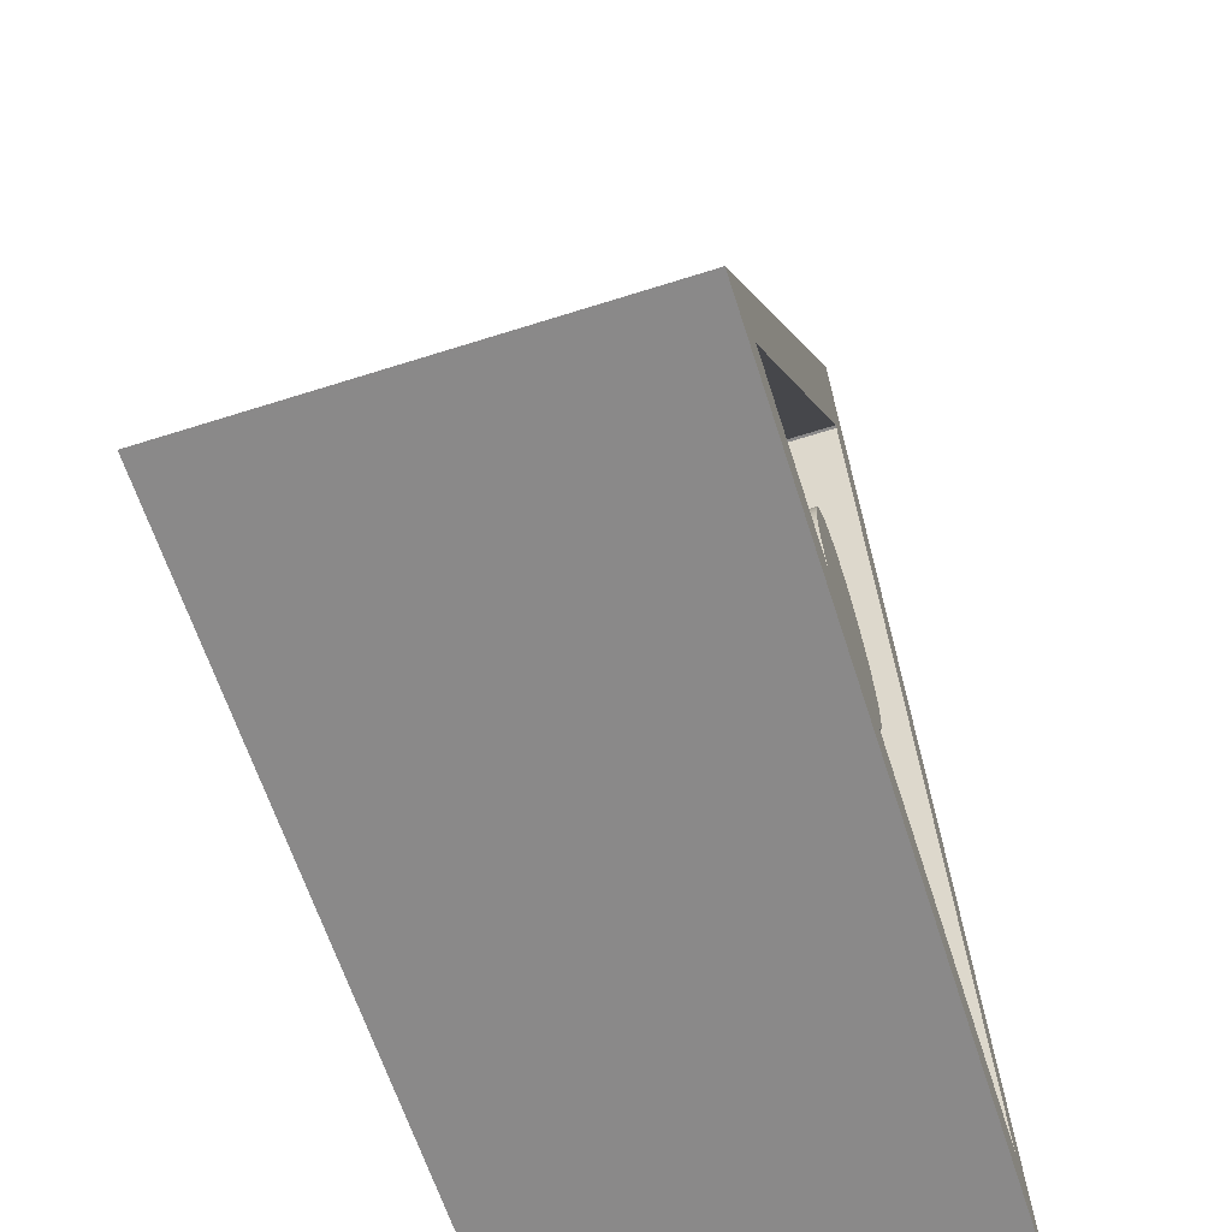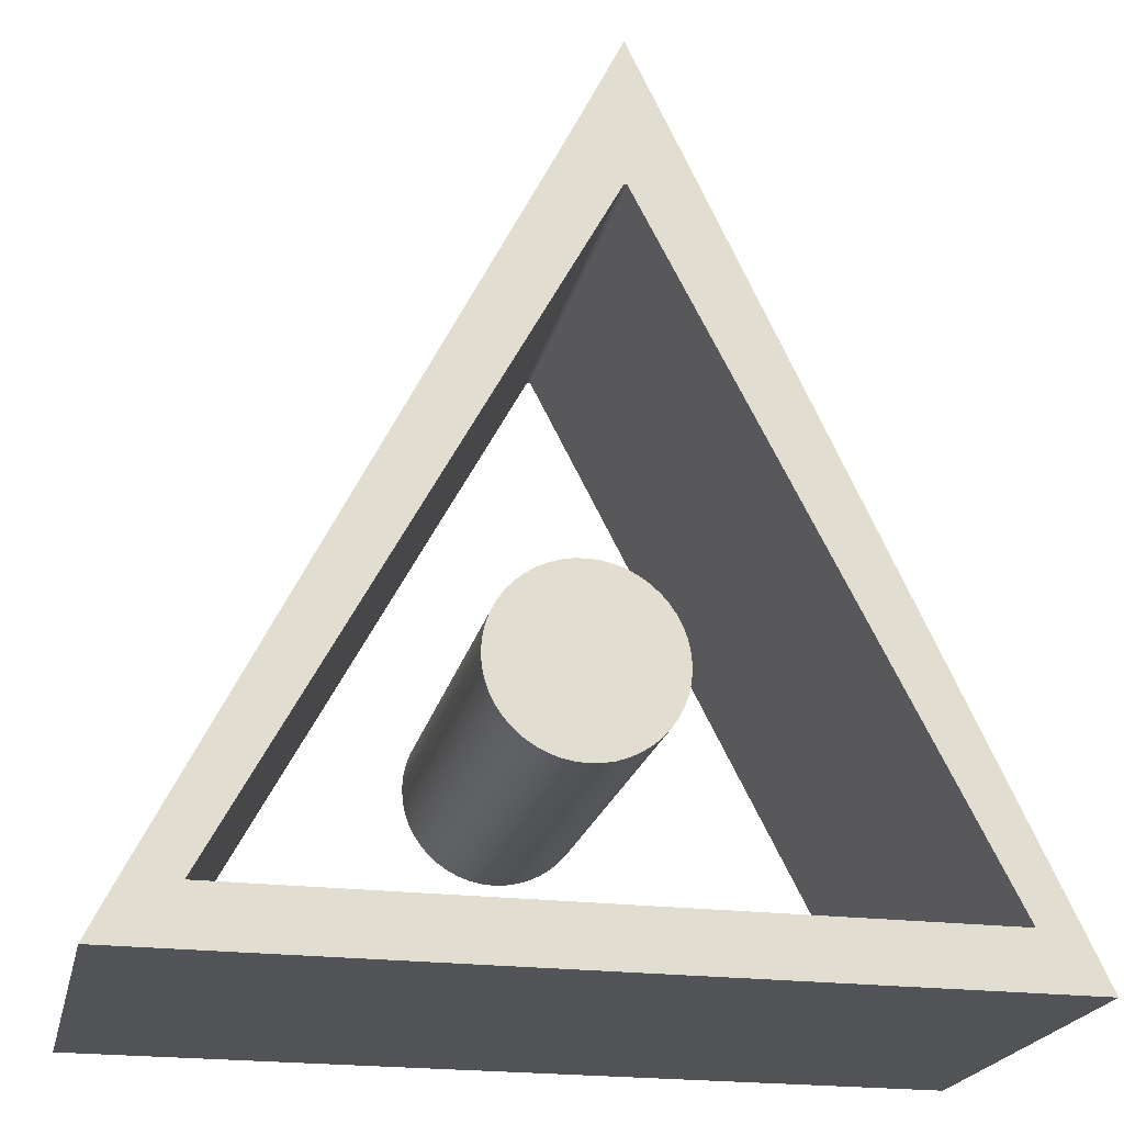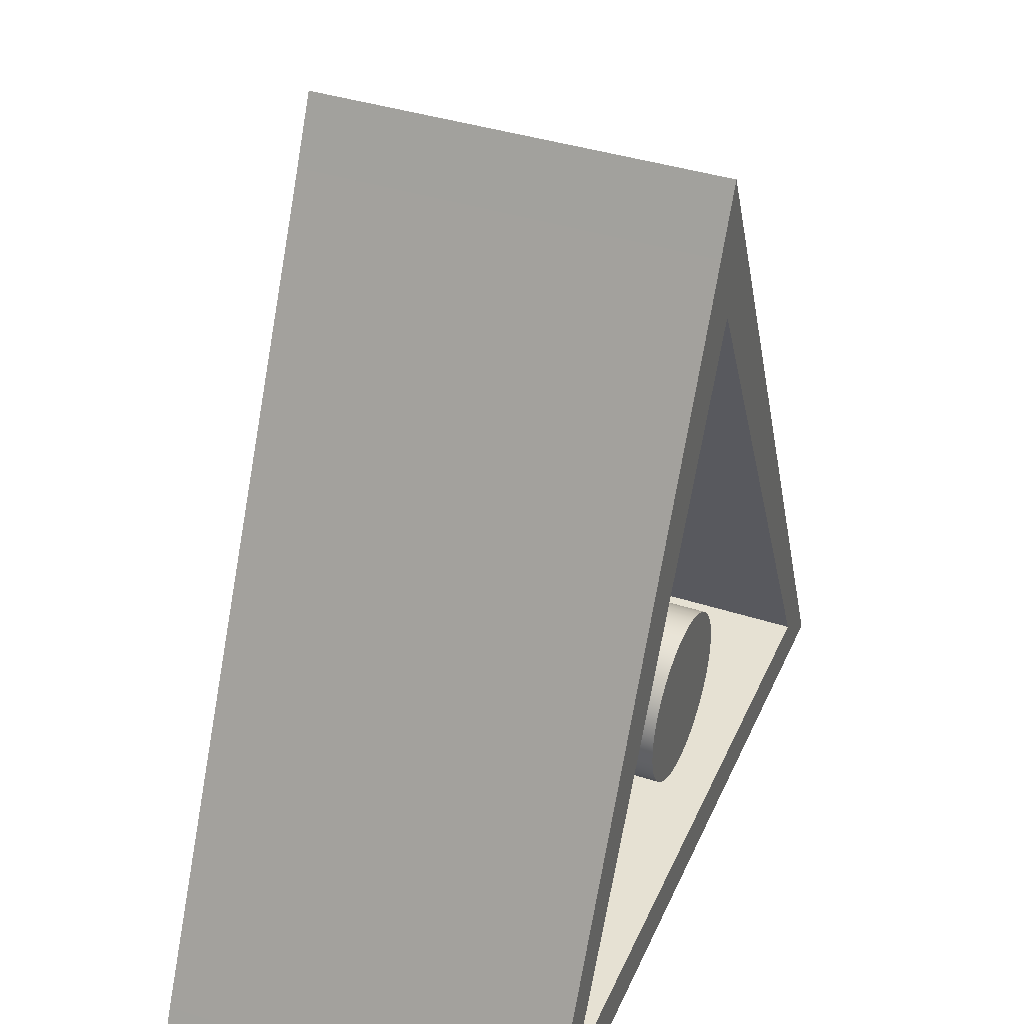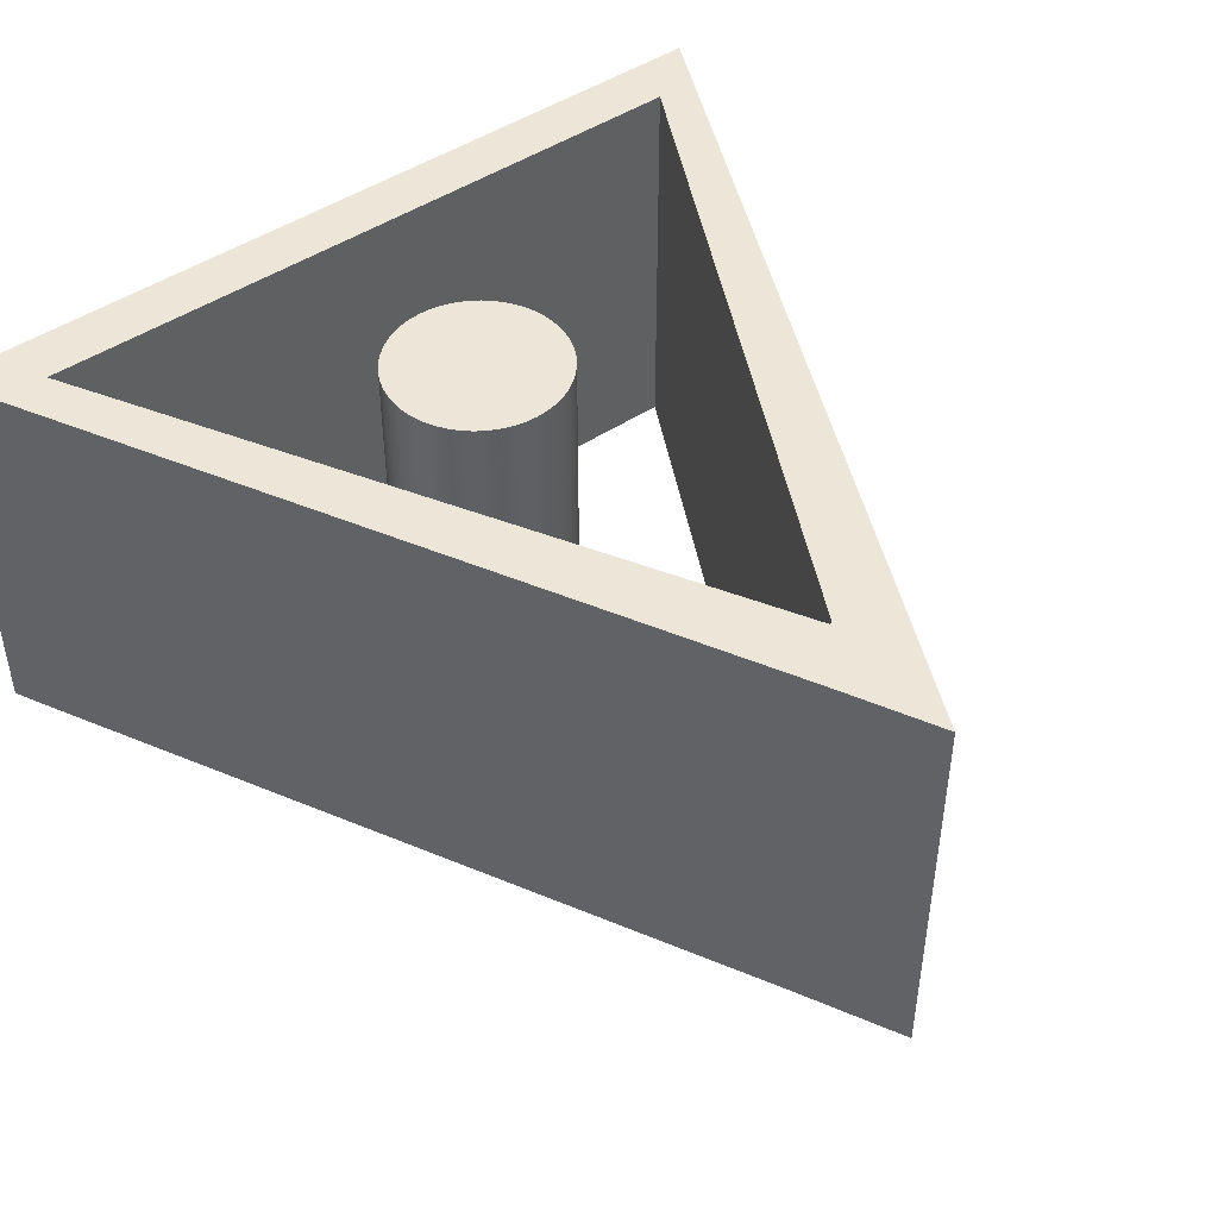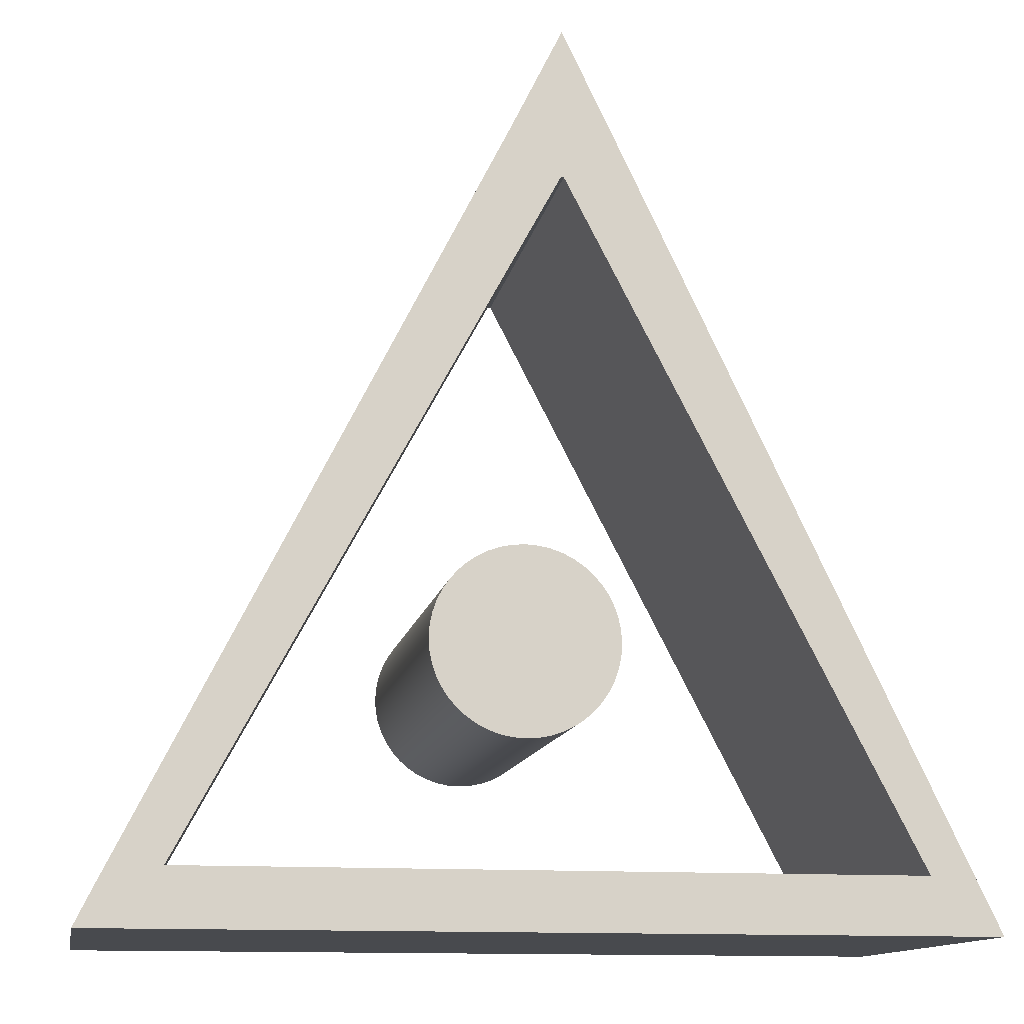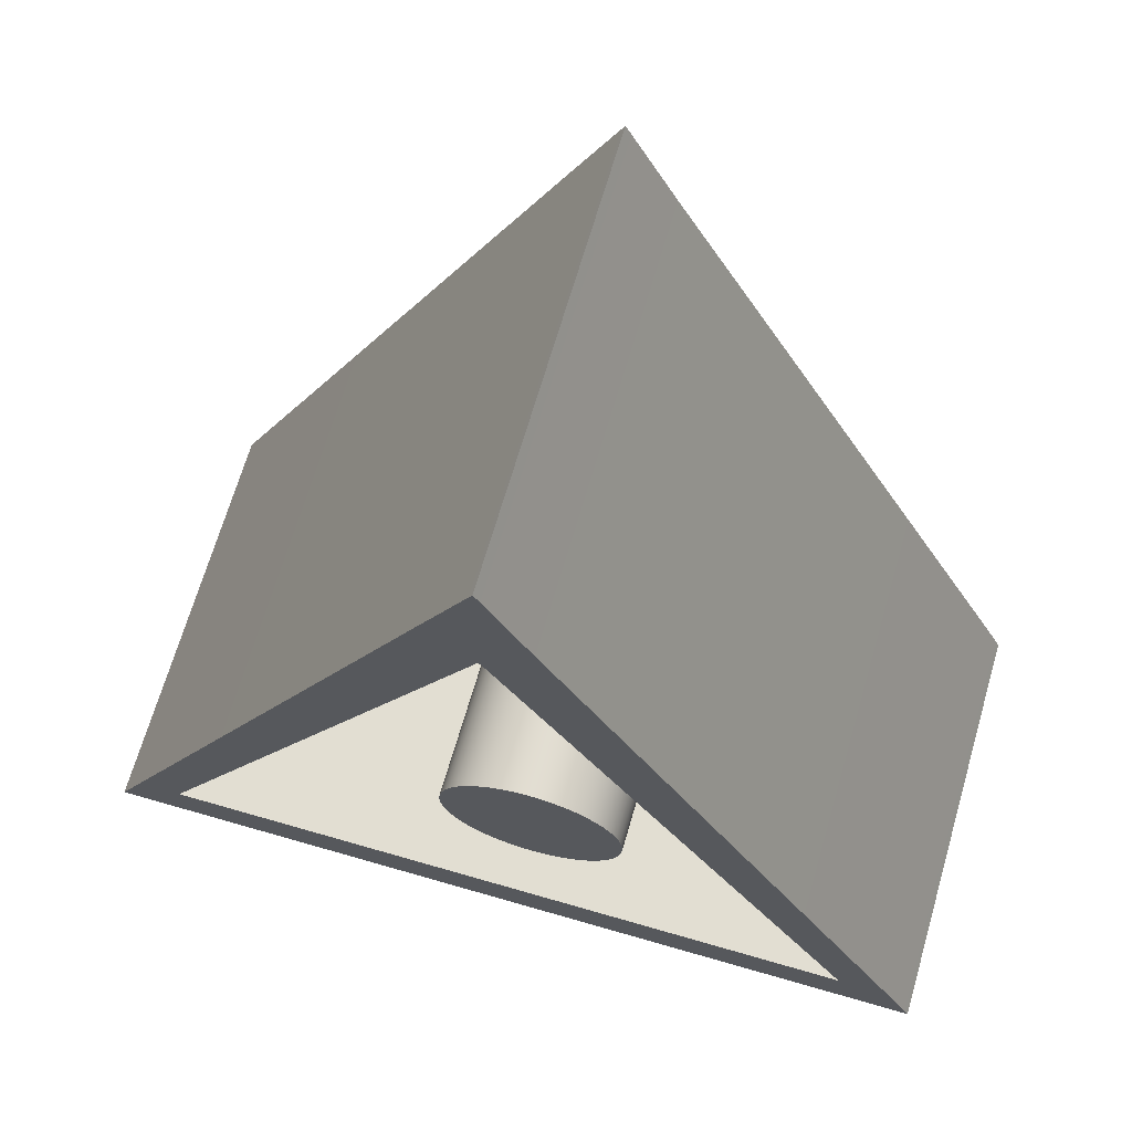
<metadata>
{"format":"obj","ext":"obj","renderer":"f3d","projection":"perspective","resolution":1024,"background":"white","views":[{"elev":-63.3,"azim":107.8,"up":"+Y"},{"elev":-21.8,"azim":167.4,"up":"+Y"},{"elev":38.9,"azim":112.3,"up":"+Y"},{"elev":46.2,"azim":142.4,"up":"+Z"},{"elev":-12.8,"azim":169.8,"up":"+Y"},{"elev":68.0,"azim":16.2,"up":"+Y"}]}
</metadata>
<code>
o SM_CM_-_Anchor_OP_path1763-2.066
v -0.008086 0.2677 0.1193
v 0.0236 0.2683 0.1193
v 0.1391 0.04018 0.1193
v 0.1443 0.02966 0.1193
v -0.1001 0.04693 0.1193
v 0.008182 0.2537 0.1193
v -0.008086 0.2678 -0.01195
v 0.0236 0.2683 -0.01195
v 0.1391 0.04022 -0.012
v -0.1217 0.02969 -0.01201
v 0.1199 0.04696 -0.012
v 0.008182 0.2538 -0.01195
v 0.1443 0.02969 -0.01201
v -0.1217 0.02966 0.1193
v 0.007236 0.2538 -0.01195
v 0.007236 0.2537 0.1193
v -0.1001 0.04696 -0.012
v 0.1199 0.04693 0.1193
v 0.007704 0.3006 0.1193
v 0.007704 0.3006 -0.01194
v 0.007709 0.2537 0.1193
v 0.007709 0.2538 -0.01195
v 0.04079 0.09561 0.1158
v 0.03263 0.08843 0.1158
v 0.02936 0.08678 0.1158
v 0.01835 0.08454 0.1158
v 0.01083 0.08556 0.1158
v 0.00733 0.08678 0.1158
v -0.009016 0.1054 0.1158
v -0.009775 0.1167 0.1158
v -0.009016 0.1204 0.1158
v -0.007794 0.1239 0.1158
v -0.001695 0.1329 0.1158
v 0.001034 0.1353 0.1158
v 0.00733 0.139 0.1158
v 0.01451 0.141 0.1158
v 0.01835 0.1413 0.1158
v 0.03263 0.1374 0.1158
v 0.04646 0.1167 0.1158
v 0.01834 0.1129 0.1158
v 0.04448 0.1019 -0.008508
v 0.03838 0.09291 -0.00851
v 0.03565 0.09051 -0.008511
v 0.02936 0.08681 -0.008511
v 0.01083 0.08559 -0.008512
v -0.009016 0.1205 -0.008503
v -0.007794 0.124 -0.008502
v -0.006144 0.1272 -0.008502
v -0.004099 0.1302 -0.008501
v -0.001695 0.133 -0.0085
v 0.001034 0.1354 -0.0085
v 0.00733 0.1391 -0.008499
v 0.02936 0.1391 -0.008499
v 0.03565 0.1354 -0.0085
v 0.03838 0.133 -0.0085
v 0.04079 0.1302 -0.008501
v 0.04283 0.1272 -0.008502
v 0.04448 0.124 -0.008502
v 0.0457 0.1205 -0.008503
v 0.04672 0.1129 -0.008505
v 0.01834 0.1129 -0.008505
v 0.04646 0.1091 -0.008506
v 0.04646 0.1091 0.1158
v 0.0457 0.1054 -0.008507
v 0.0457 0.1054 0.1158
v 0.04448 0.1019 0.1158
v 0.04283 0.09866 -0.008509
v 0.04283 0.09863 0.1158
v 0.04079 0.09564 -0.008509
v 0.03838 0.09288 0.1158
v 0.03565 0.09047 0.1158
v 0.03263 0.08846 -0.008511
v 0.02586 0.08559 -0.008512
v 0.02586 0.08556 0.1158
v 0.02218 0.08483 -0.008512
v 0.02218 0.0848 0.1158
v 0.01835 0.08457 -0.008512
v 0.01451 0.08483 -0.008512
v 0.01451 0.0848 0.1158
v 0.00733 0.08681 -0.008511
v 0.004054 0.08846 -0.008511
v 0.004054 0.08843 0.1158
v 0.001035 0.09051 -0.008511
v 0.001035 0.09047 0.1158
v -0.001695 0.09291 -0.00851
v -0.001695 0.09288 0.1158
v -0.004099 0.09564 -0.008509
v -0.004099 0.09561 0.1158
v -0.006144 0.09866 -0.008509
v -0.006144 0.09863 0.1158
v -0.007794 0.1019 -0.008508
v -0.007794 0.1019 0.1158
v -0.009016 0.1054 -0.008507
v -0.009775 0.1091 -0.008506
v -0.009775 0.1091 0.1158
v -0.01004 0.1129 -0.008505
v -0.01004 0.1129 0.1158
v -0.009775 0.1168 -0.008504
v -0.006144 0.1272 0.1158
v -0.004099 0.1302 0.1158
v 0.004054 0.1374 -0.008499
v 0.004054 0.1374 0.1158
v 0.01083 0.1403 -0.008498
v 0.01083 0.1403 0.1158
v 0.01451 0.1411 -0.008498
v 0.01835 0.1413 -0.008498
v 0.02218 0.1411 -0.008498
v 0.02218 0.141 0.1158
v 0.02586 0.1403 -0.008498
v 0.02586 0.1403 0.1158
v 0.02936 0.139 0.1158
v 0.03263 0.1374 -0.008499
v 0.03565 0.1353 0.1158
v 0.03838 0.1329 0.1158
v 0.04079 0.1302 0.1158
v 0.04283 0.1272 0.1158
v 0.04448 0.1239 0.1158
v 0.0457 0.1204 0.1158
v 0.04646 0.1168 -0.008504
v 0.04672 0.1129 0.1158
f 3 14 4
f 3 5 14
f 5 1 14
f 2 18 3
f 18 5 3
f 2 6 18
f 16 1 5
f 20 8 12 22
f 10 9 13
f 17 9 10
f 7 17 10
f 11 8 9
f 17 11 9
f 12 8 11
f 7 15 17
f 19 2 8 20
f 2 3 9 8
f 3 4 13 9
f 4 14 10 13
f 14 1 7 10
f 16 5 17 15
f 5 18 11 17
f 18 6 12 11
f 21 16 15 22
f 19 1 16 21
f 2 19 21 6
f 6 21 22 12
f 1 19 20 7
f 7 20 22 15
f 36 108 37
f 36 110 108
f 104 110 36
f 104 111 110
f 35 111 104
f 35 38 111
f 102 38 35
f 102 113 38
f 34 113 102
f 34 114 113
f 33 114 34
f 33 115 114
f 100 115 33
f 100 40 115
f 40 116 115
f 99 40 100
f 40 117 116
f 32 40 99
f 40 118 117
f 31 40 32
f 40 39 118
f 30 40 31
f 40 120 39
f 97 40 30
f 95 40 97
f 40 63 120
f 40 65 63
f 29 40 95
f 40 66 65
f 92 40 29
f 40 68 66
f 90 40 92
f 40 23 68
f 88 40 90
f 88 23 40
f 88 70 23
f 86 70 88
f 86 71 70
f 84 71 86
f 84 24 71
f 82 24 84
f 82 25 24
f 28 25 82
f 28 74 25
f 27 74 28
f 27 76 74
f 79 76 27
f 26 76 79
f 107 105 106
f 109 105 107
f 109 103 105
f 53 103 109
f 53 52 103
f 112 52 53
f 112 101 52
f 54 101 112
f 54 51 101
f 55 51 54
f 55 50 51
f 56 50 55
f 56 49 50
f 61 49 56
f 57 61 56
f 61 48 49
f 58 61 57
f 61 47 48
f 59 61 58
f 61 46 47
f 119 61 59
f 61 98 46
f 60 61 119
f 61 96 98
f 61 94 96
f 62 61 60
f 64 61 62
f 61 93 94
f 41 61 64
f 61 91 93
f 67 61 41
f 61 89 91
f 69 61 67
f 61 87 89
f 69 87 61
f 42 87 69
f 42 85 87
f 43 85 42
f 43 83 85
f 72 83 43
f 72 81 83
f 44 81 72
f 44 80 81
f 73 80 44
f 73 45 80
f 75 45 73
f 75 78 45
f 75 77 78
f 63 65 64 62
f 65 66 41 64
f 66 68 67 41
f 68 23 69 67
f 23 70 42 69
f 70 71 43 42
f 71 24 72 43
f 24 25 44 72
f 25 74 73 44
f 74 76 75 73
f 76 26 77 75
f 26 79 78 77
f 79 27 45 78
f 27 28 80 45
f 28 82 81 80
f 82 84 83 81
f 84 86 85 83
f 86 88 87 85
f 88 90 89 87
f 90 92 91 89
f 92 29 93 91
f 29 95 94 93
f 95 97 96 94
f 97 30 98 96
f 30 31 46 98
f 31 32 47 46
f 32 99 48 47
f 99 100 49 48
f 100 33 50 49
f 33 34 51 50
f 34 102 101 51
f 102 35 52 101
f 35 104 103 52
f 104 36 105 103
f 36 37 106 105
f 37 108 107 106
f 108 110 109 107
f 110 111 53 109
f 111 38 112 53
f 38 113 54 112
f 113 114 55 54
f 114 115 56 55
f 115 116 57 56
f 116 117 58 57
f 117 118 59 58
f 118 39 119 59
f 39 120 60 119
f 120 63 62 60

</code>
